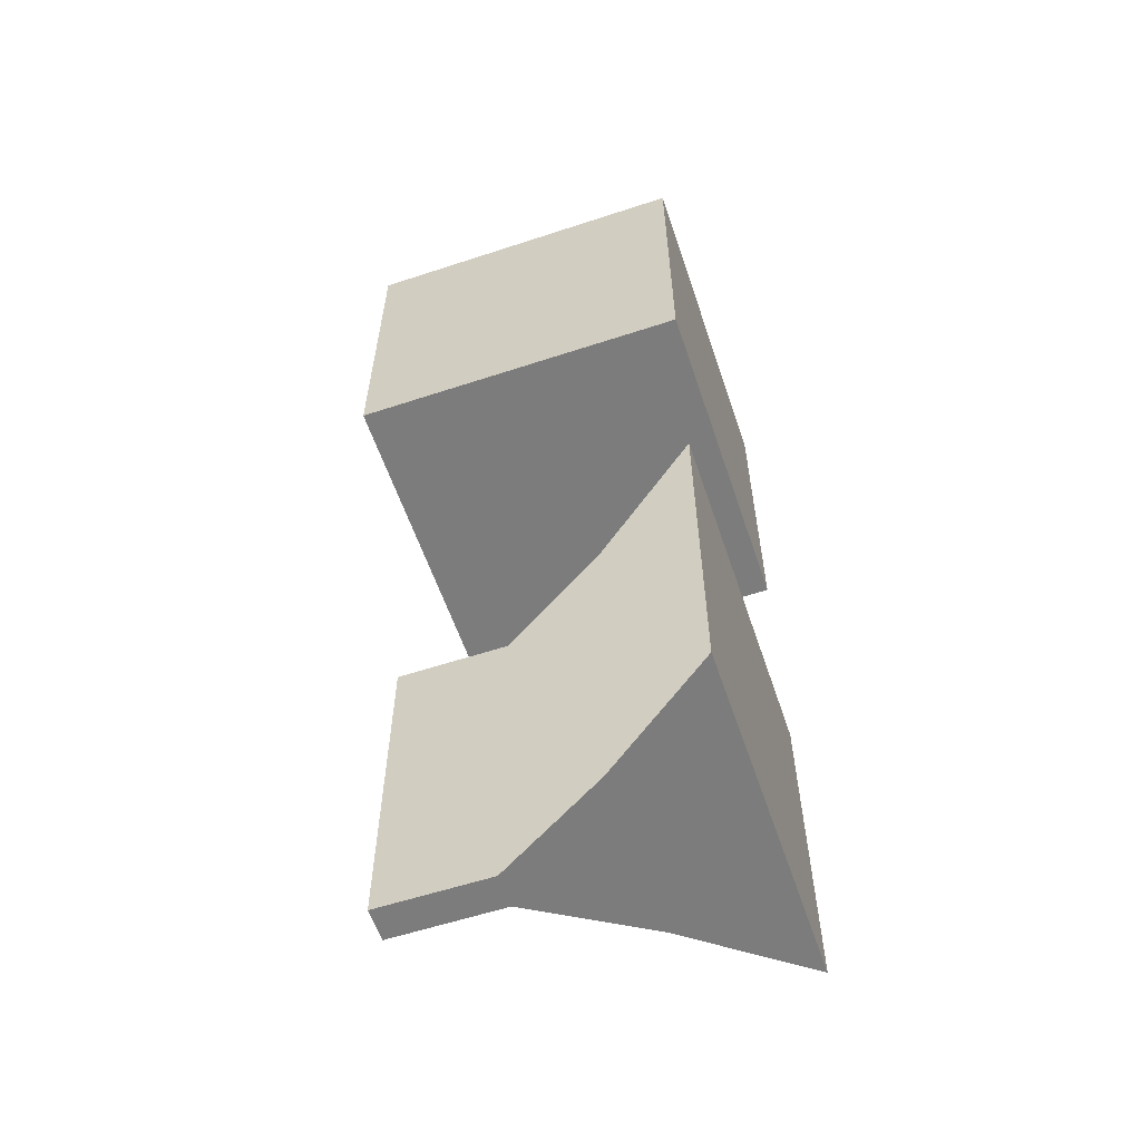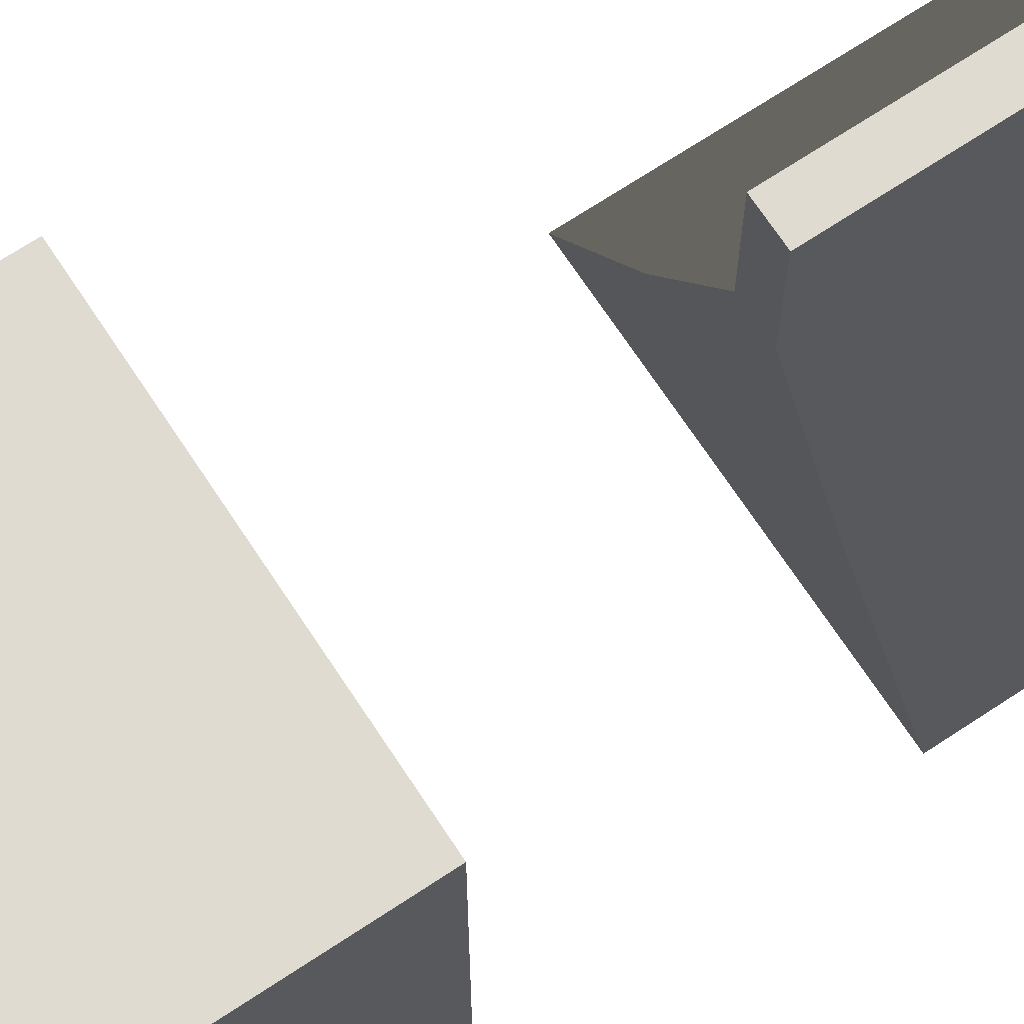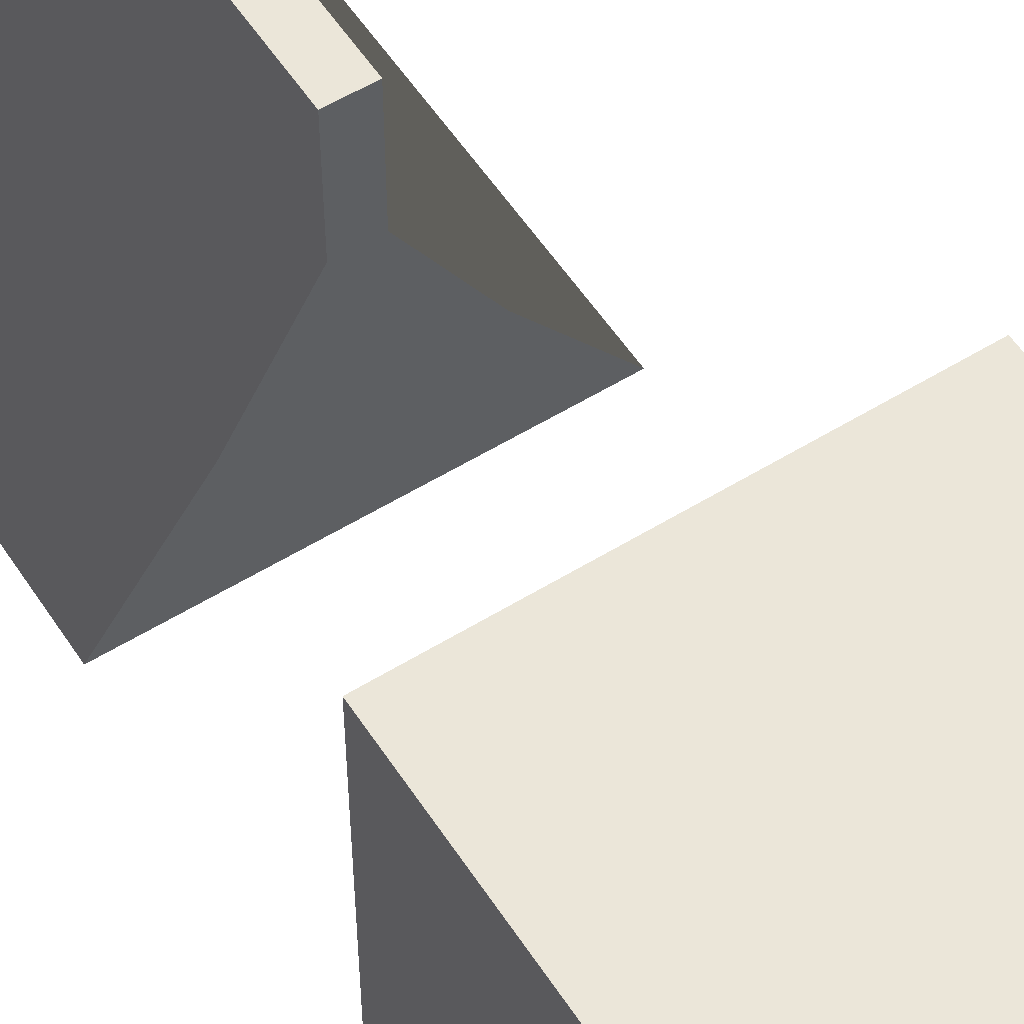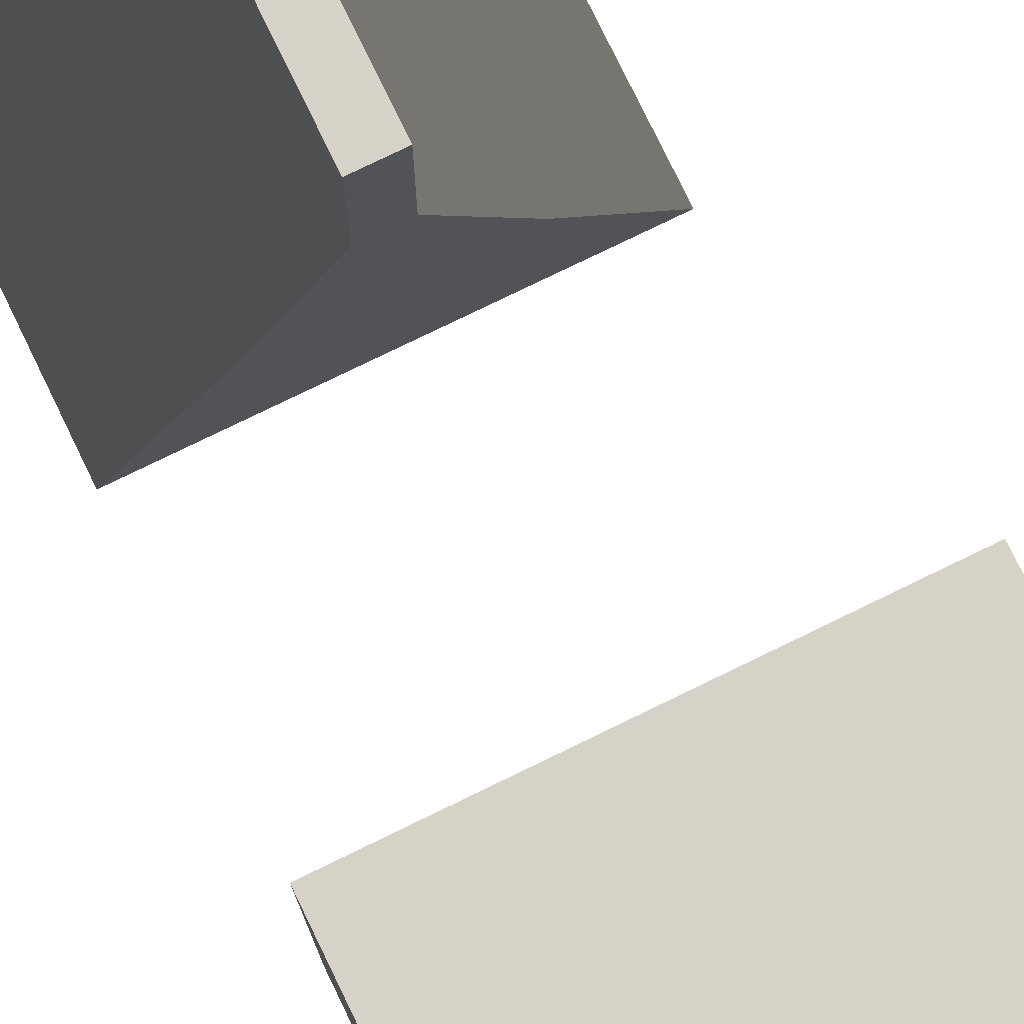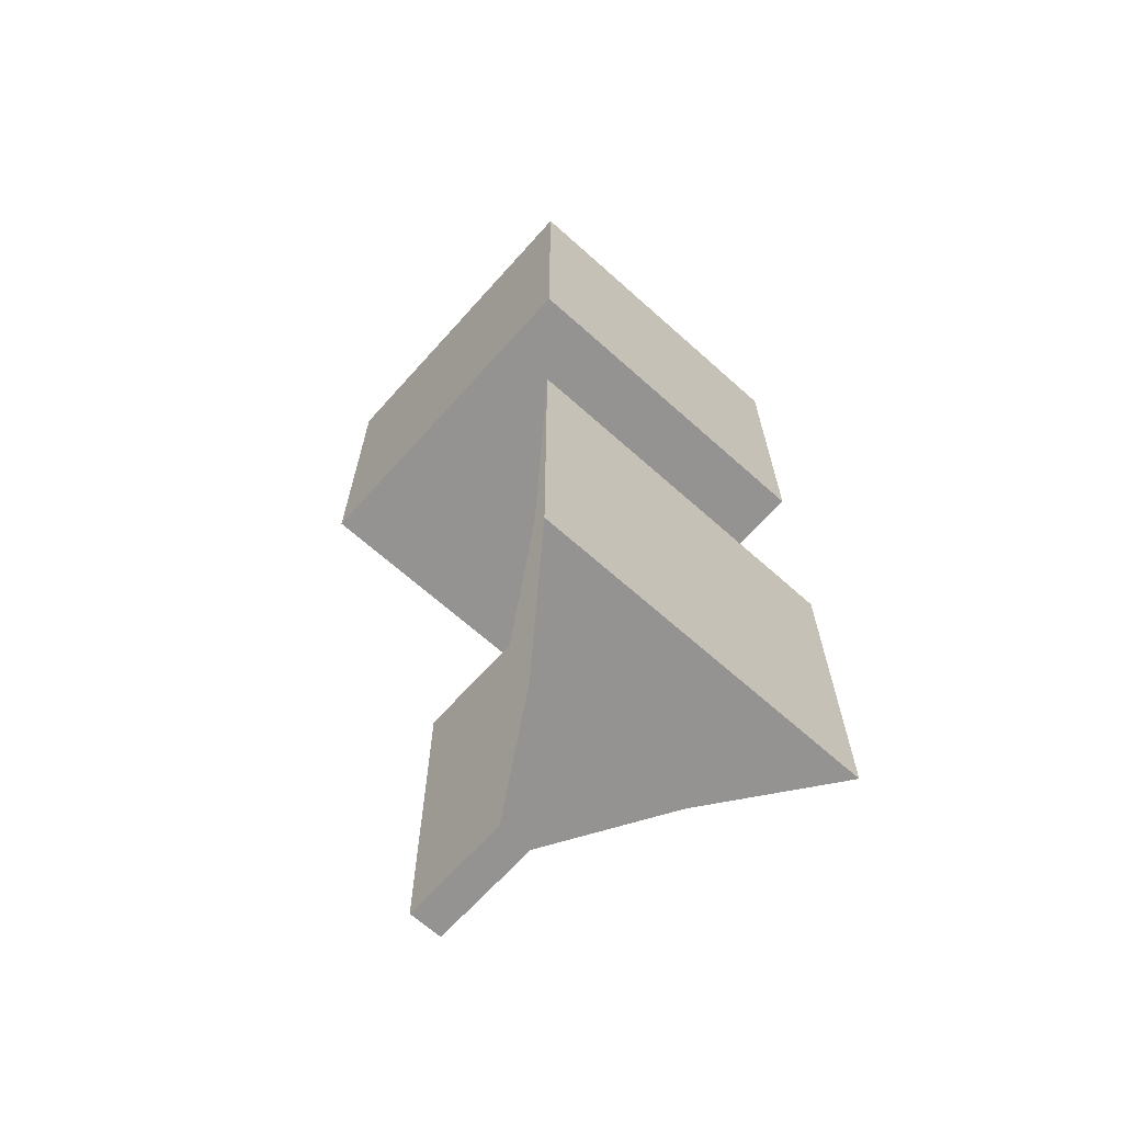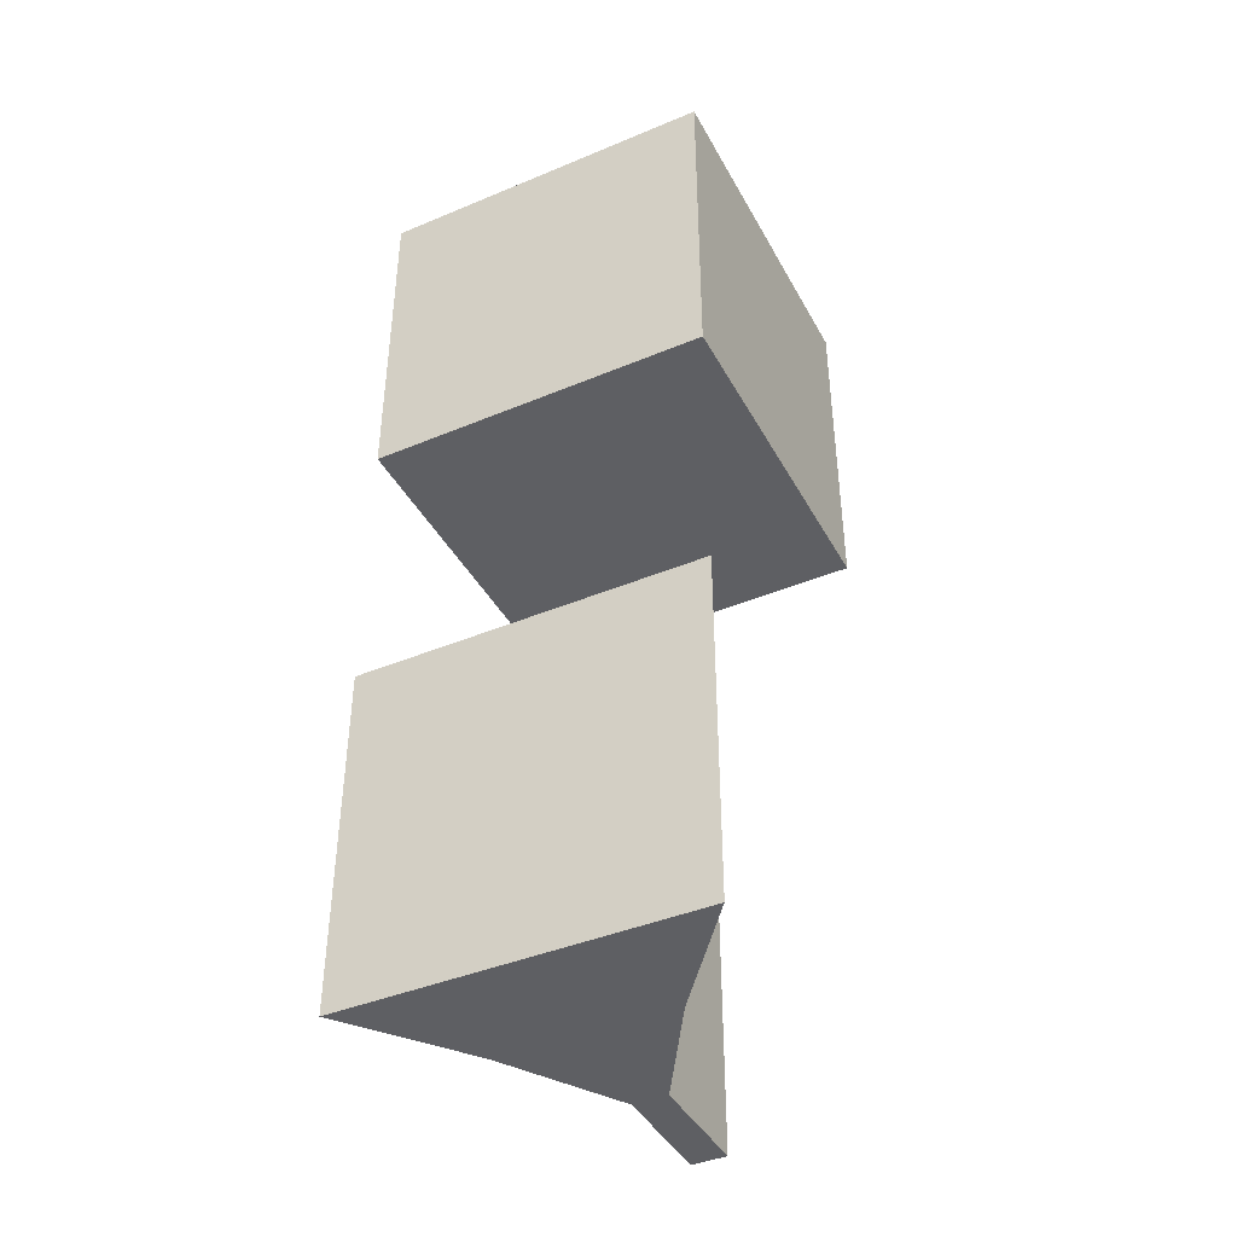
<metadata>
{"format":"obj","ext":"obj","renderer":"f3d","projection":"perspective","resolution":1024,"background":"white","views":[{"elev":-58.8,"azim":-71.3,"up":"+Z"},{"elev":70.2,"azim":56.6,"up":"+Y"},{"elev":56.1,"azim":-32.8,"up":"+Y"},{"elev":78.2,"azim":-25.9,"up":"+Y"},{"elev":-66.8,"azim":-41.9,"up":"+Z"},{"elev":-41.8,"azim":26.7,"up":"+Z"}]}
</metadata>
<code>
v  -1.036 1.333 -0.365
v  -1.036 0.6667 -0.365
v  -1.036 0.6667 1.635
v  -1.036 1.333 1.635
v  -1.036 2 -0.365
v  0.9643 2 -0.365
v  0.9643 1.333 -0.365
v  0.9643 1.333 1.635
v  0.9643 0.6667 1.635
v  0.9643 0.6667 -0.365
v  0.9643 2 1.635
v  -1.036 2 1.635
v  0.9643 0 1.635
v  0.9643 0 -0.365
v  -1.036 0 1.635
v  -1.036 0 -0.365
g default
f 1 2 3 4
f 5 6 7 1
f 8 9 10 7
f 11 12 4 8
f 9 13 14 10
f 14 13 15 16
f 6 11 8 7
f 2 16 15 3
f 12 5 1 4
f 9 3 15 13
f 8 4 3 9
f 2 10 14 16
f 1 7 10 2
f 5 12 11 6
v  -0.1357 1.333 -3.954
v  -0.5357 0.6667 -3.954
v  -0.5357 0.6667 -1.954
v  -0.1357 1.333 -1.954
v  -0.1357 2 -3.954
v  0.0643 2 -3.954
v  0.0643 1.333 -3.954
v  0.0643 1.333 -1.954
v  0.4643 0.6667 -1.954
v  0.4643 0.6667 -3.954
v  0.0643 2 -1.954
v  -0.1357 2 -1.954
v  0.9643 0 -1.954
v  0.9643 0 -3.954
v  -1.036 0 -1.954
v  -1.036 0 -3.954
g default001
f 17 18 19 20
f 21 22 23 17
f 24 25 26 23
f 27 28 20 24
f 25 29 30 26
f 30 29 31 32
f 22 27 24 23
f 18 32 31 19
f 28 21 17 20
f 25 19 31 29
f 24 20 19 25
f 18 26 30 32
f 17 23 26 18
f 21 28 27 22

</code>
